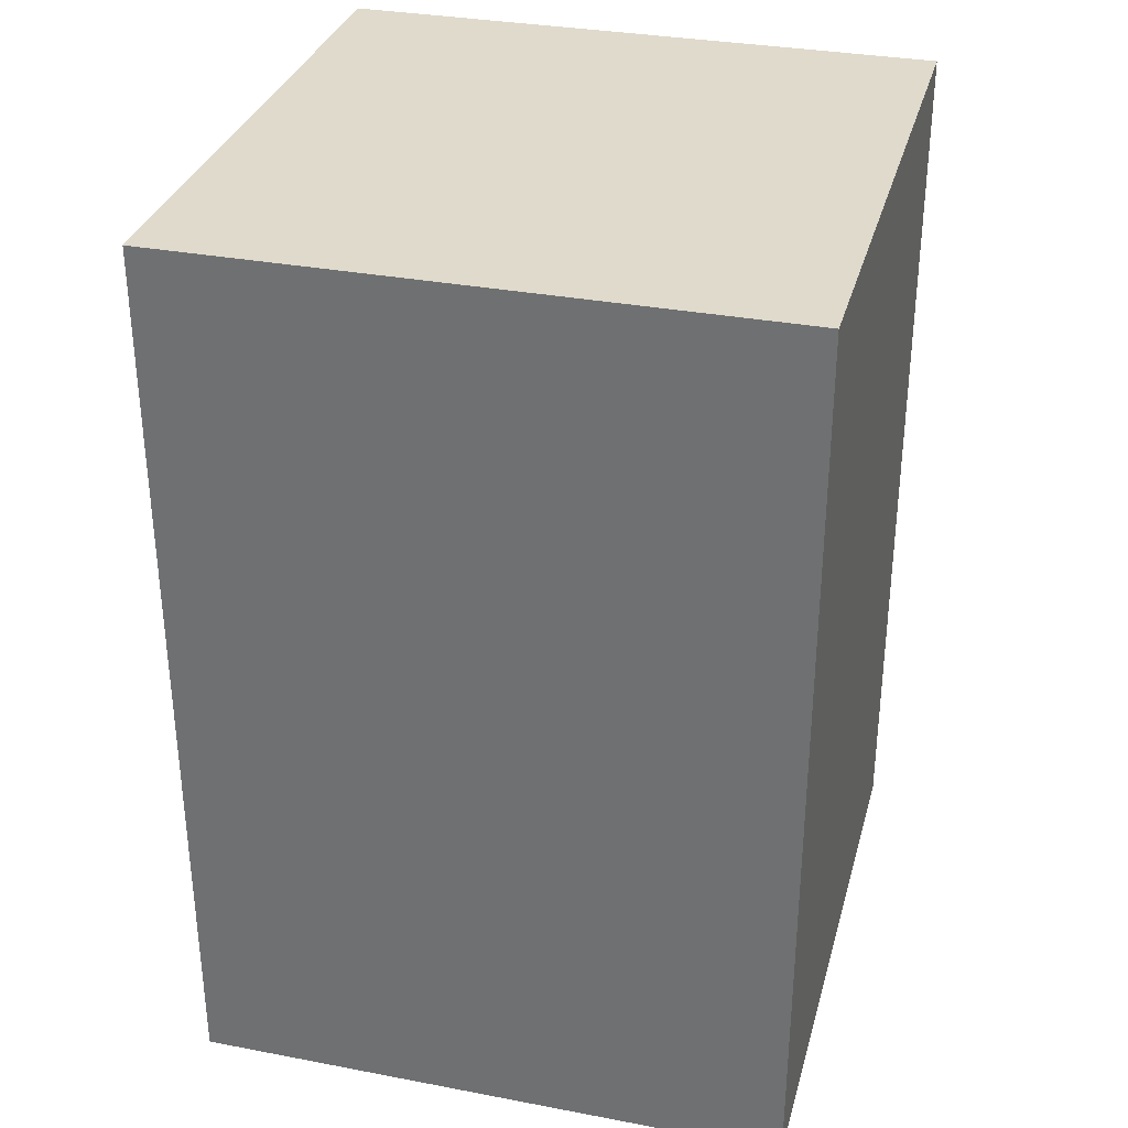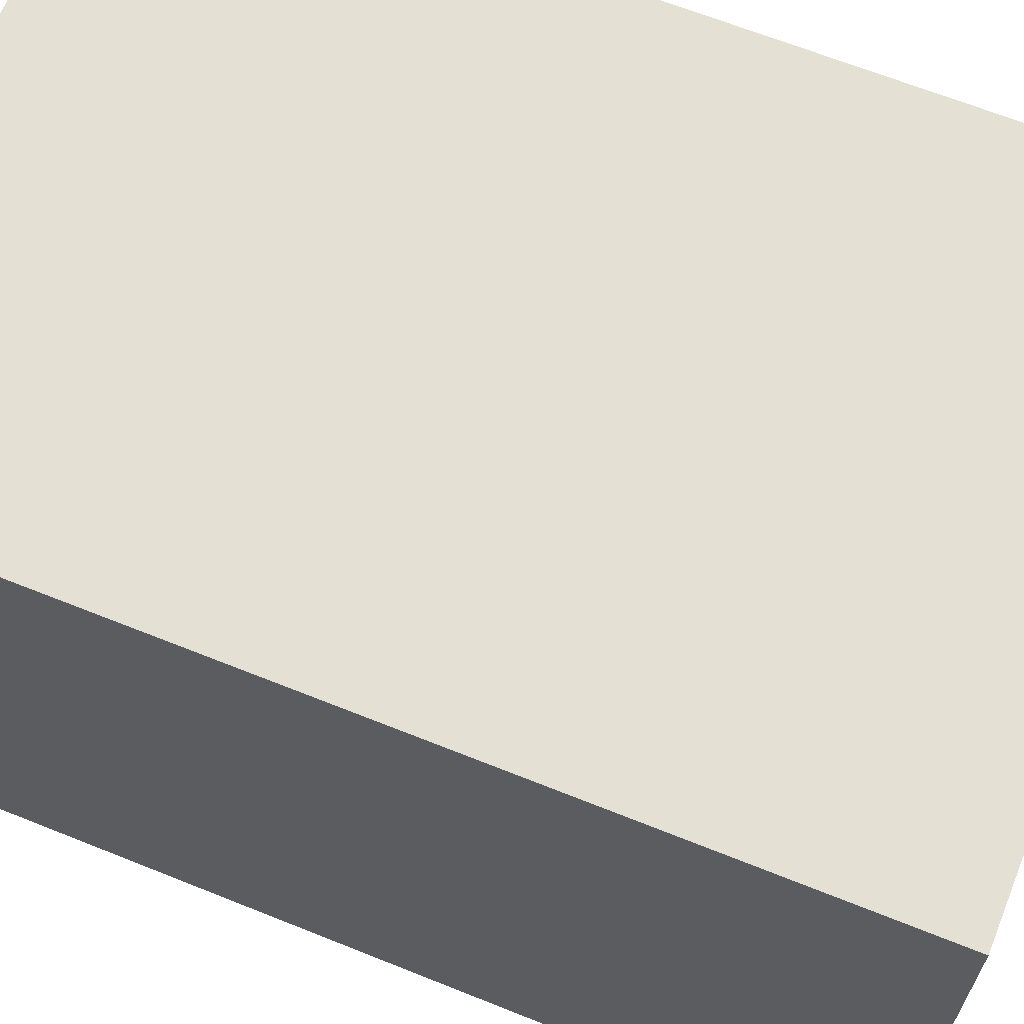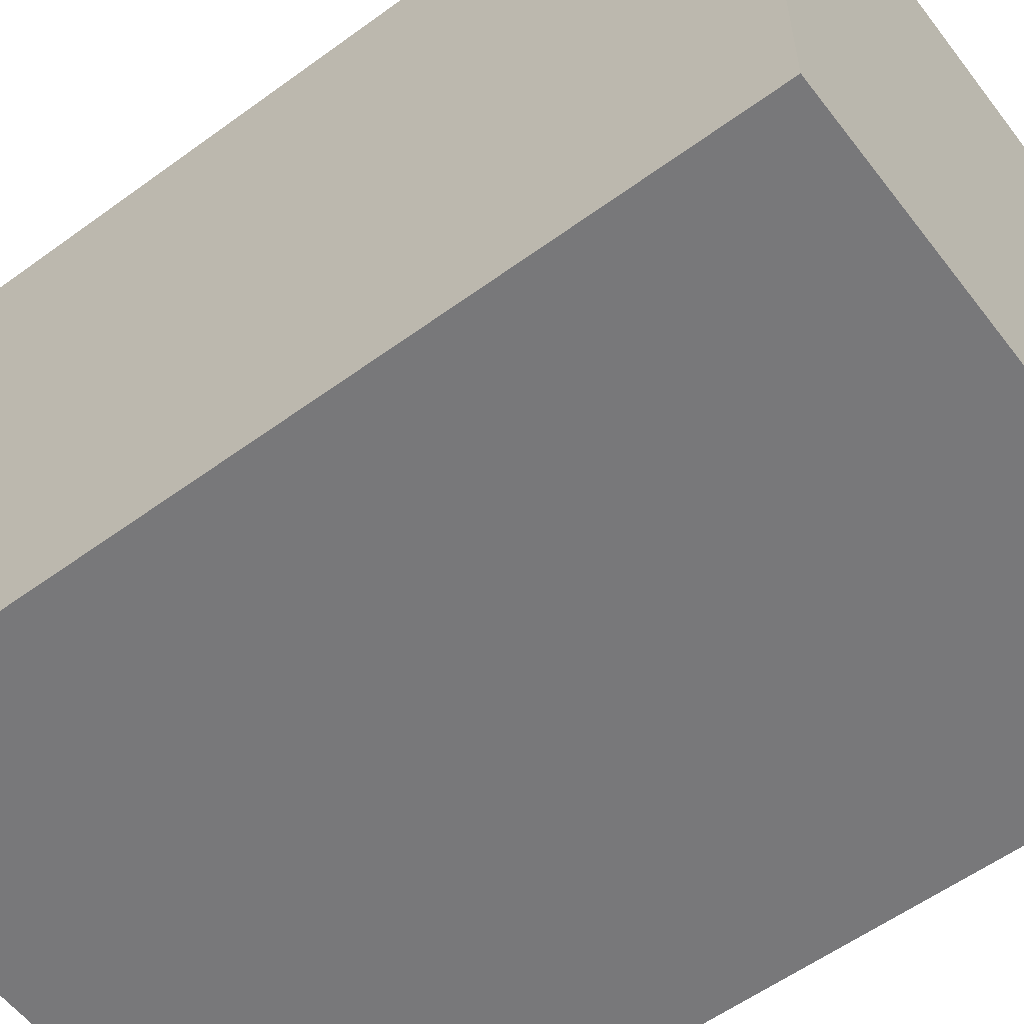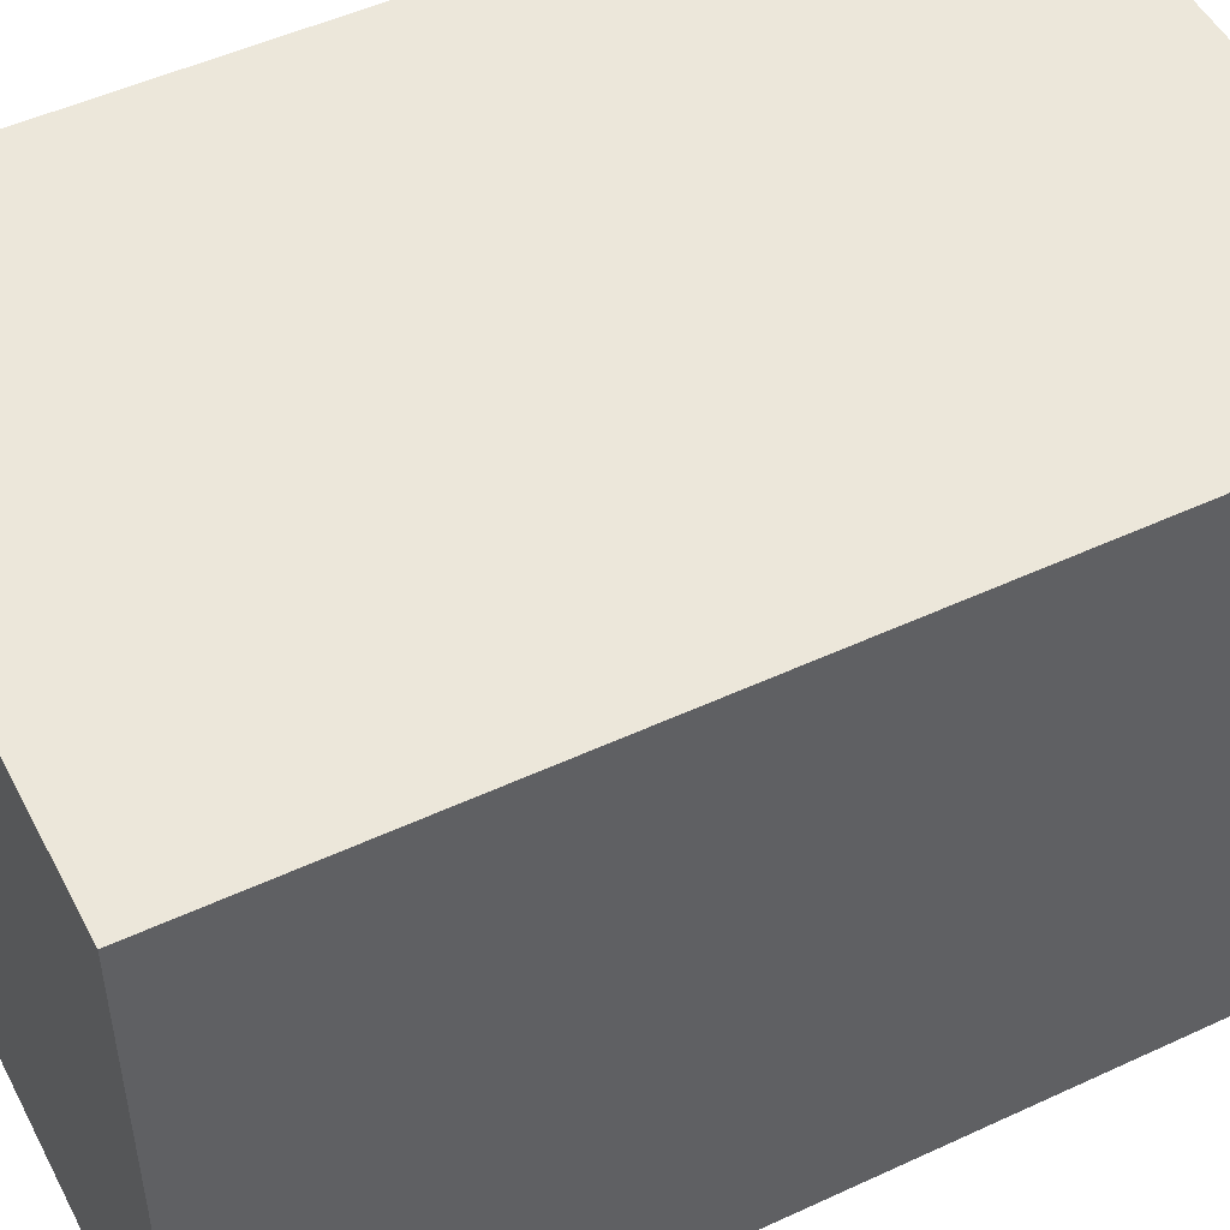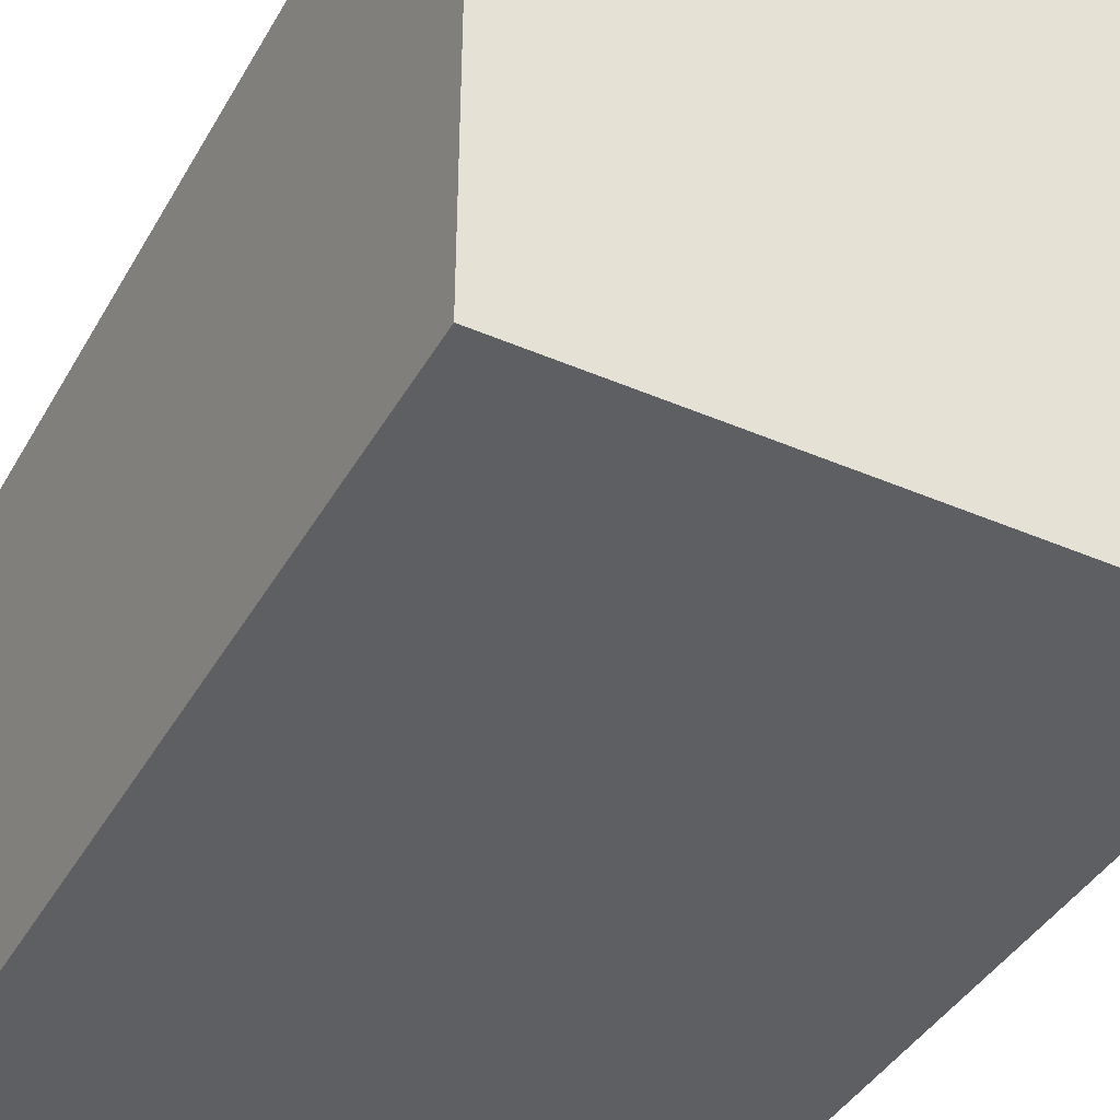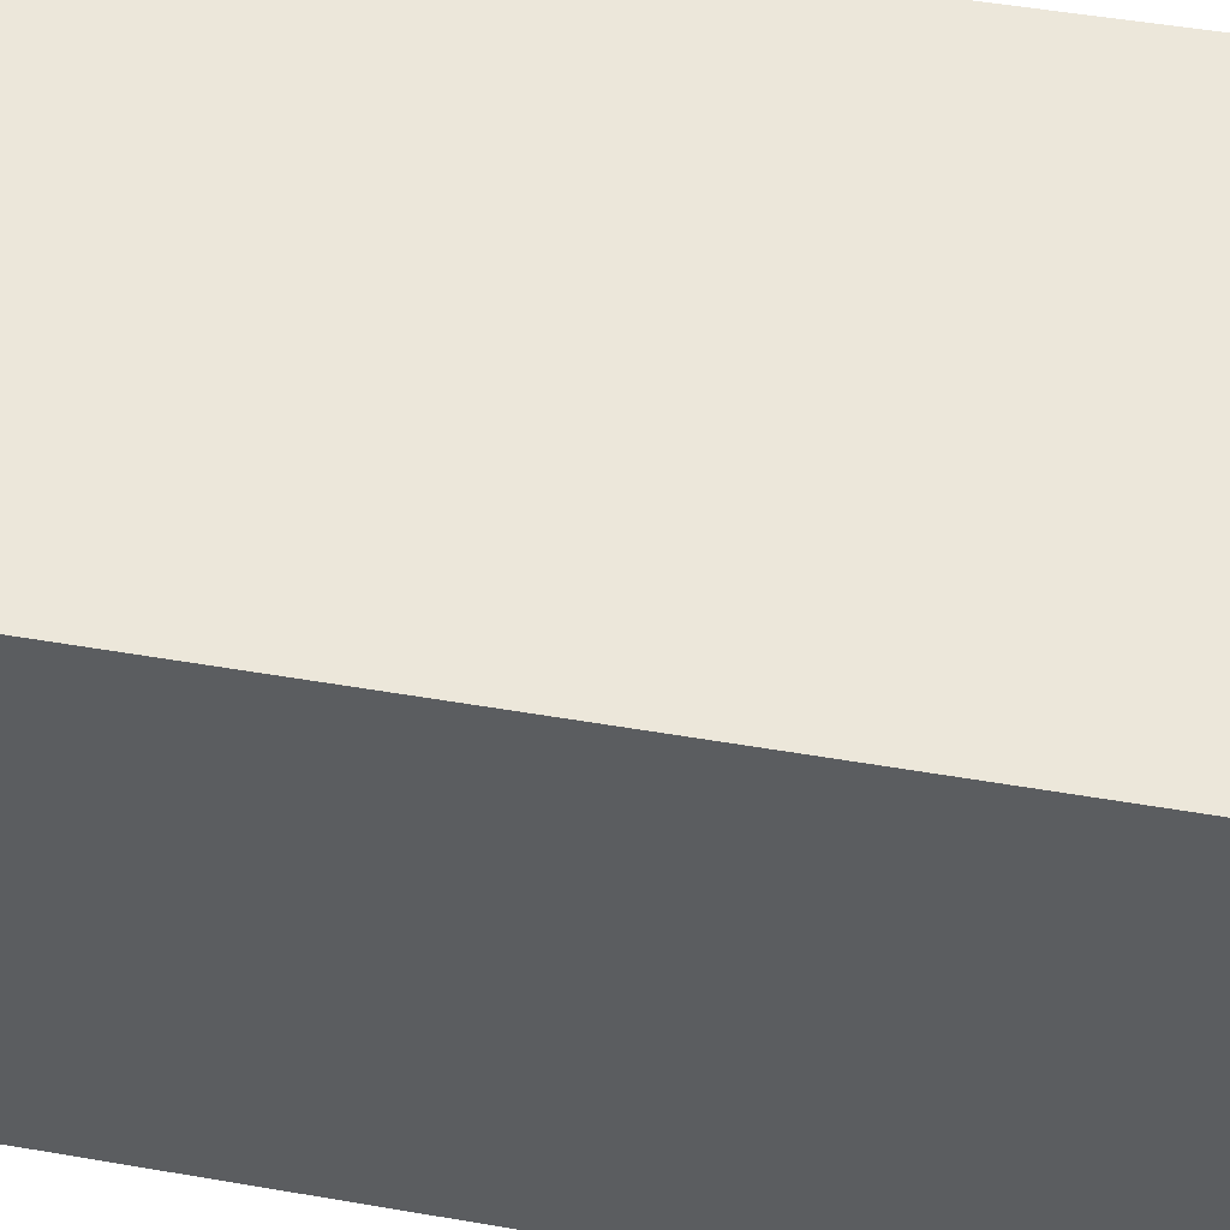
<metadata>
{"format":"obj","ext":"obj","renderer":"f3d","projection":"perspective","resolution":1024,"background":"white","views":[{"elev":32.5,"azim":-165.2,"up":"+Y"},{"elev":65.7,"azim":112.0,"up":"+Z"},{"elev":-57.6,"azim":-52.9,"up":"+Z"},{"elev":50.3,"azim":63.0,"up":"+Z"},{"elev":-41.2,"azim":152.4,"up":"+Z"},{"elev":52.6,"azim":100.4,"up":"+Z"}]}
</metadata>
<code>
g Mesh_0
v 0.1 0 -0.1
v -0.1 0 -0.1
v 0.1 0 0.1
v -0.1 0 0.1
v 0.1 0 -0.1
v -0.1 0 -0.1
v 0.1 0.3 -0.1
v -0.1 0.3 -0.1
v 0.1 0 -0.1
v 0.1 0 0.1
v 0.1 0.3 -0.1
v 0.1 0.3 0.1
v 0.1 0.3 -0.1
v -0.1 0.3 -0.1
v 0.1 0.3 0.1
v -0.1 0.3 0.1
v 0.1 0 0.1
v -0.1 0 0.1
v 0.1 0.3 0.1
v -0.1 0.3 0.1
v -0.1 0 -0.1
v -0.1 0 0.1
v -0.1 0.3 -0.1
v -0.1 0.3 0.1
g Mesh_0_0
f 2 1 3
f 2 3 4
f 5 6 7
f 7 6 8
f 10 9 11
f 10 11 12
f 13 14 15
f 15 14 16
f 18 17 19
f 18 19 20
f 21 22 23
f 23 22 24

</code>
